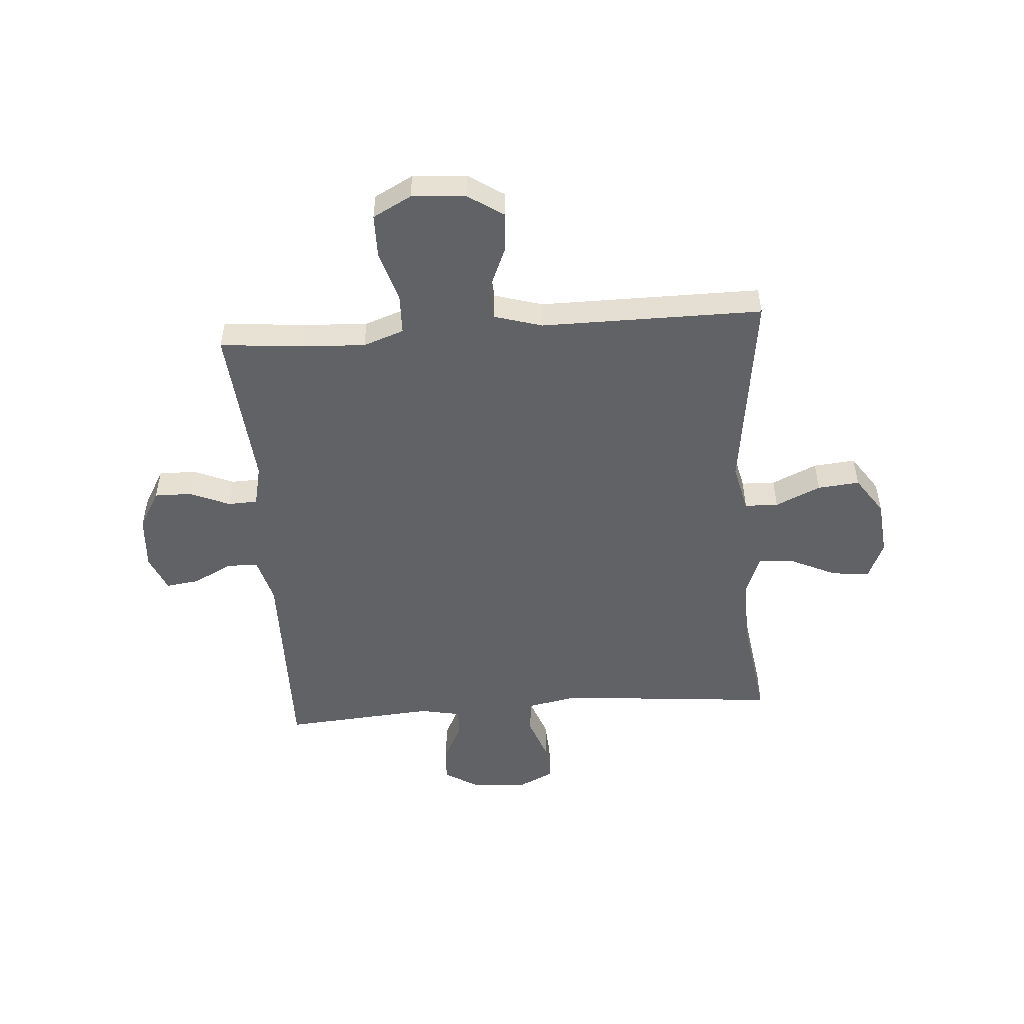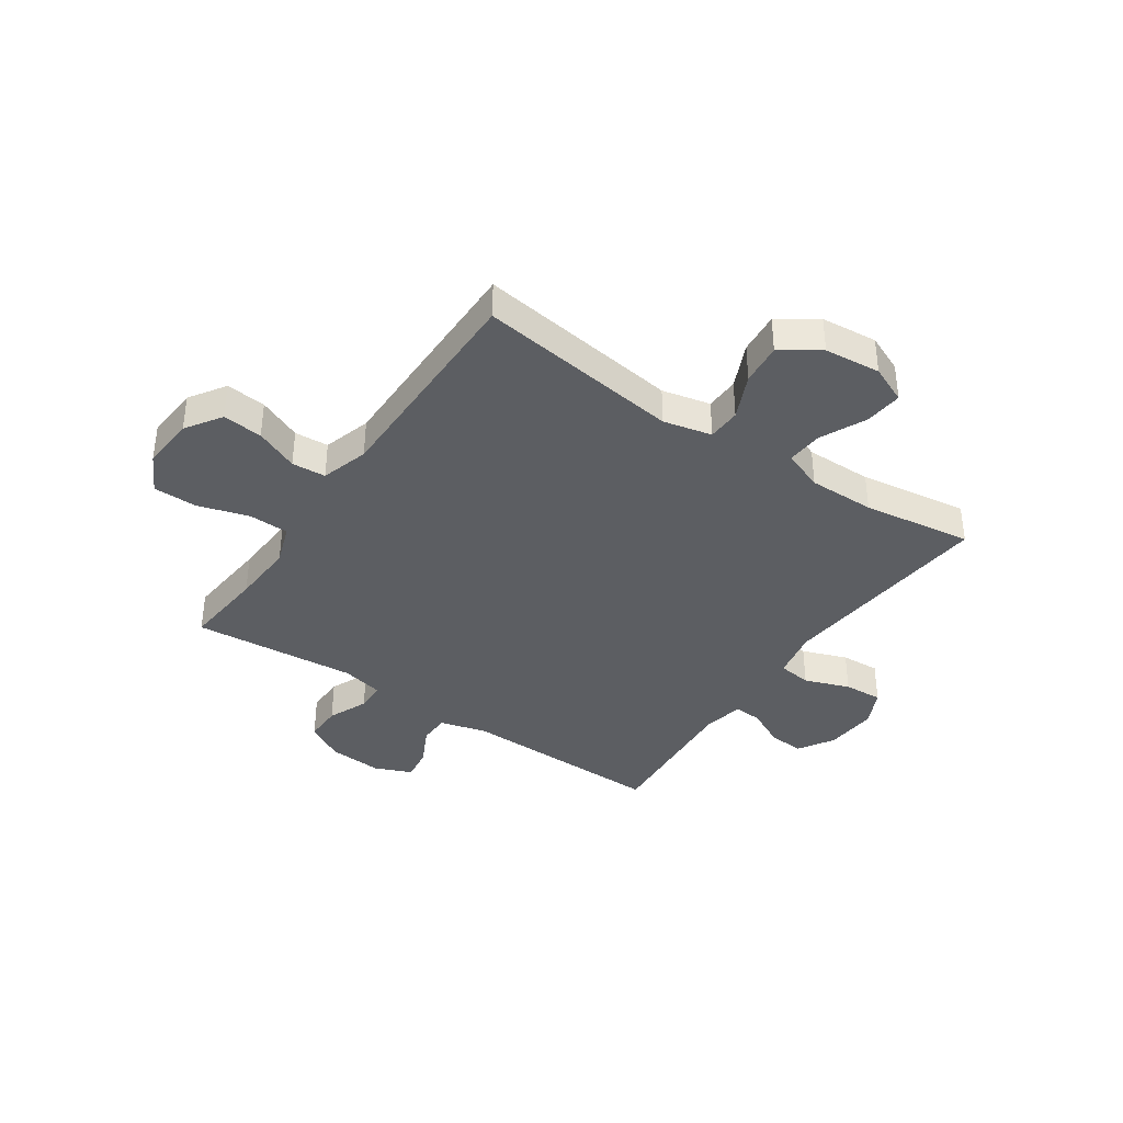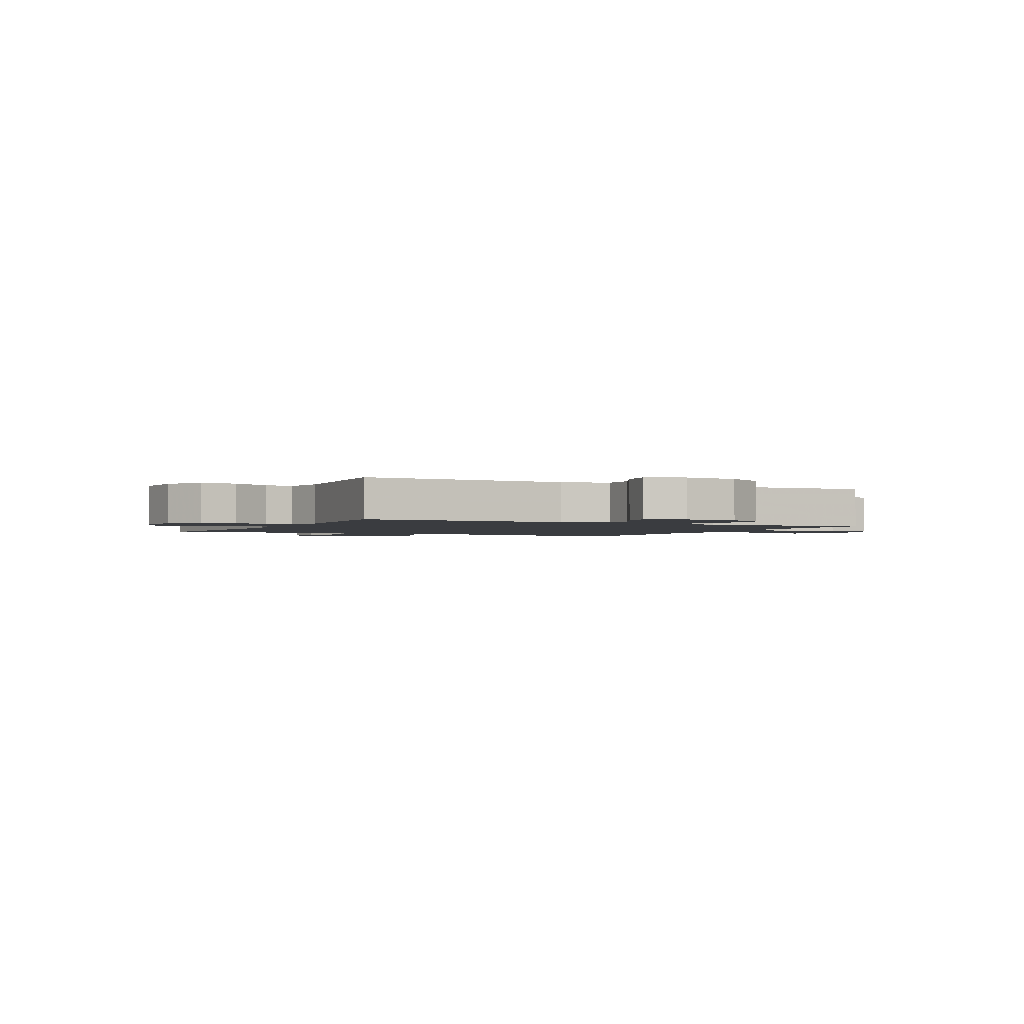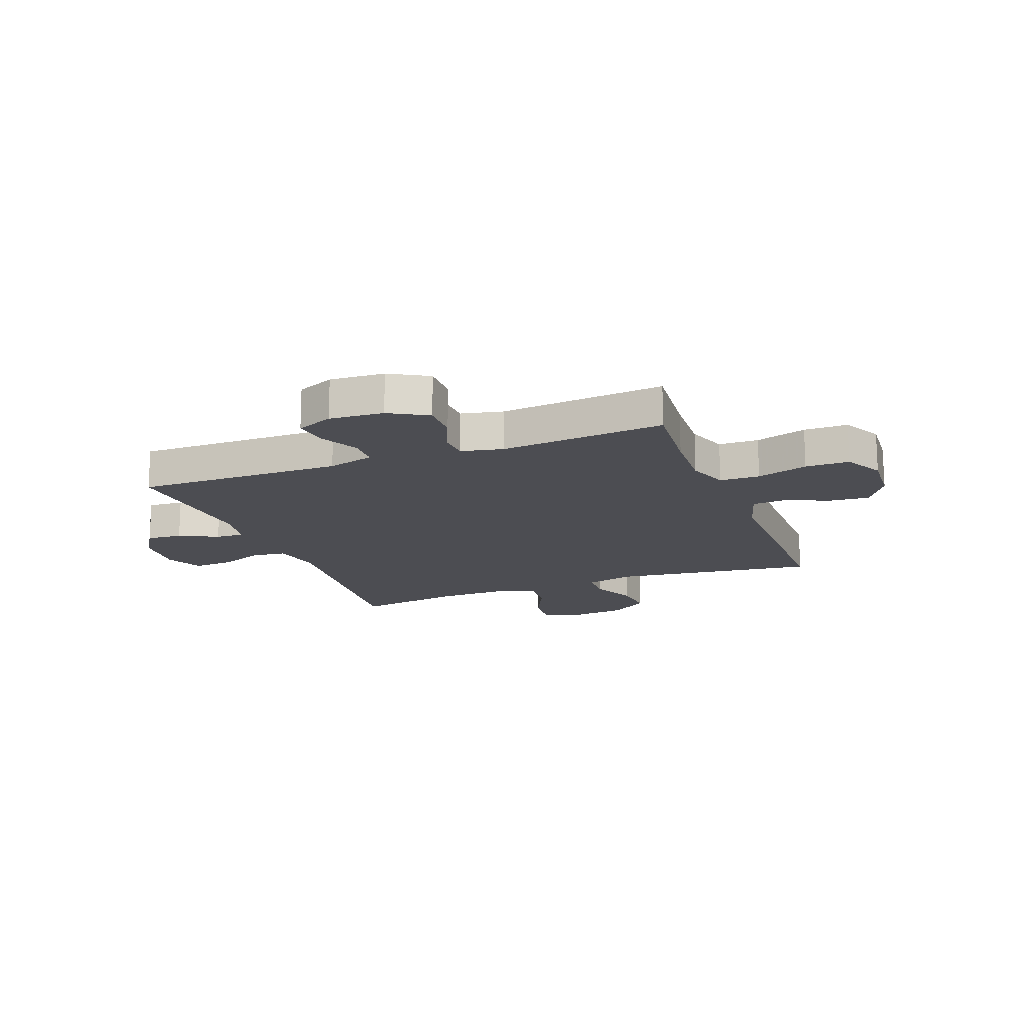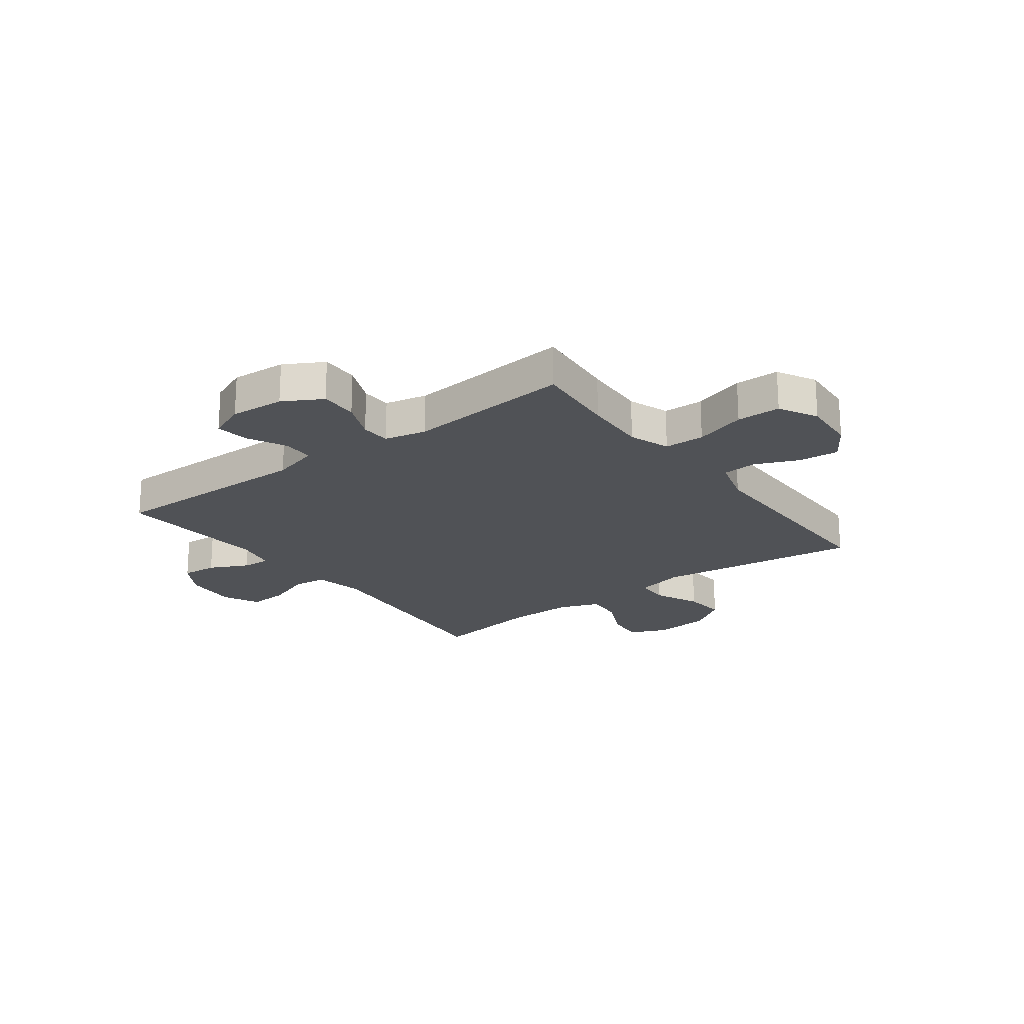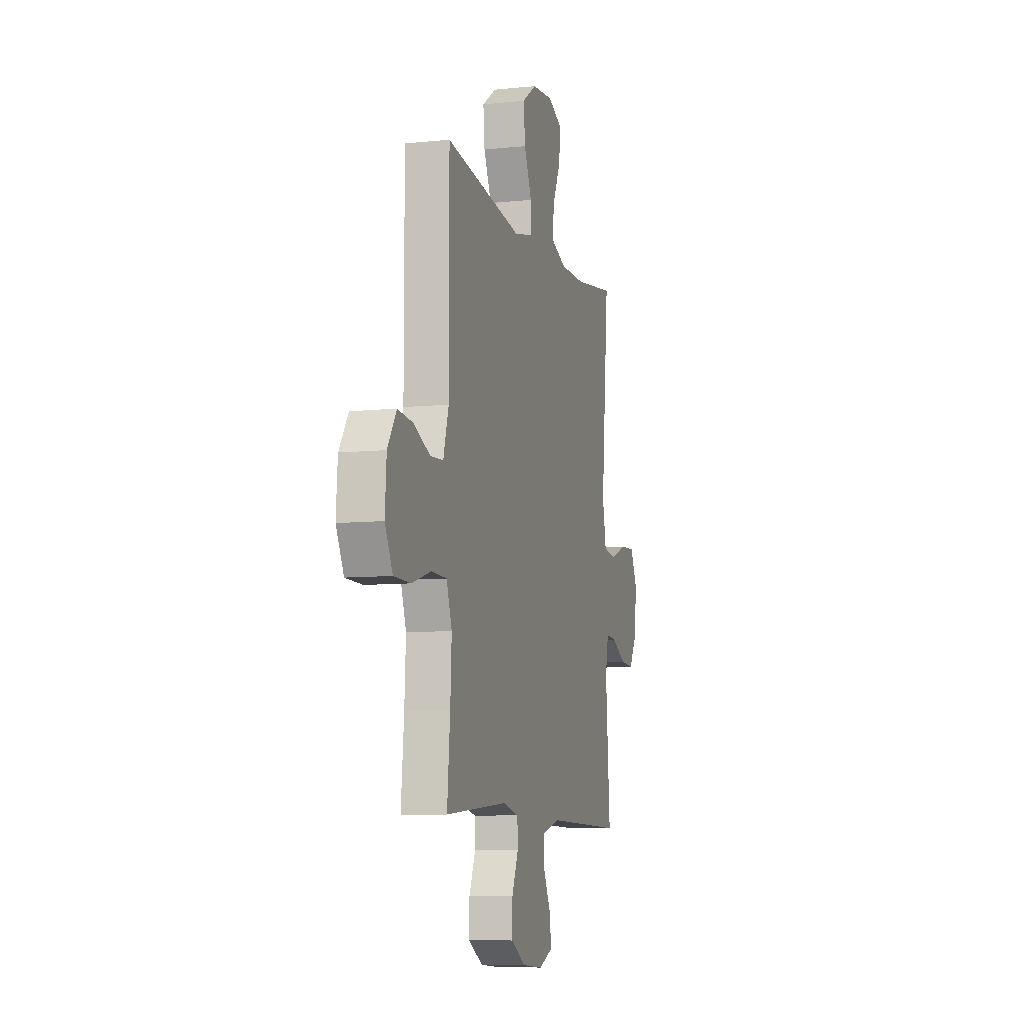
<metadata>
{"format":"obj","ext":"obj","renderer":"f3d","projection":"perspective","resolution":1024,"background":"white","views":[{"elev":-50.5,"azim":-85.7,"up":"+Y"},{"elev":-38.2,"azim":-34.3,"up":"+Y"},{"elev":-1.9,"azim":153.3,"up":"+Y"},{"elev":-16.4,"azim":-159.0,"up":"+Y"},{"elev":-21.1,"azim":-143.0,"up":"+Y"},{"elev":-8.4,"azim":-74.3,"up":"+Z"}]}
</metadata>
<code>
v -0.5 0.07 0.5
v -0.129 0.07 0.45
v -0.041 0.07 0.47
v -0.039 0.07 0.531
v -0.076 0.07 0.613
v -0.083 0.07 0.689
v -0.014 0.07 0.736
v 0.088 0.07 0.746
v 0.157 0.07 0.716
v 0.15 0.07 0.647
v 0.111 0.07 0.564
v 0.106 0.07 0.498
v 0.18 0.07 0.47
v 0.301 0.07 0.471
v 0.5 0.07 0.5
v 0.463 0.07 0.1
v 0.481 0.07 0.01
v 0.542 0.07 0.002
v 0.624 0.07 0.032
v 0.695 0.07 0.036
v 0.727 0.07 -0.031
v 0.72 0.07 -0.127
v 0.68 0.07 -0.192
v 0.615 0.07 -0.187
v 0.545 0.07 -0.152
v 0.494 0.07 -0.149
v 0.479 0.07 -0.223
v 0.5 0.07 -0.5
v 0.124 0.07 -0.494
v 0.039 0.07 -0.517
v 0.038 0.07 -0.573
v 0.074 0.07 -0.645
v 0.082 0.07 -0.705
v 0.015 0.07 -0.733
v -0.084 0.07 -0.726
v -0.154 0.07 -0.686
v -0.153 0.07 -0.618
v -0.122 0.07 -0.546
v -0.124 0.07 -0.492
v -0.2 0.07 -0.475
v -0.5 0.07 -0.5
v -0.486 0.07 -0.349
v -0.48 0.07 -0.234
v -0.506 0.07 -0.16
v -0.579 0.07 -0.158
v -0.672 0.07 -0.186
v -0.752 0.07 -0.185
v -0.789 0.07 -0.115
v -0.782 0.07 -0.017
v -0.739 0.07 0.048
v -0.666 0.07 0.041
v -0.587 0.07 0.007
v -0.525 0.07 0.011
v -0.499 0.07 0.098
v -0.5 0 0.5
v -0.129 0 0.45
v -0.041 0 0.47
v -0.039 0 0.531
v -0.076 0 0.613
v -0.083 0 0.689
v -0.014 0 0.736
v 0.088 0 0.746
v 0.157 0 0.716
v 0.15 0 0.647
v 0.111 0 0.564
v 0.106 0 0.498
v 0.18 0 0.47
v 0.301 0 0.471
v 0.5 0 0.5
v 0.463 0 0.1
v 0.481 0 0.01
v 0.542 0 0.002
v 0.624 0 0.032
v 0.695 0 0.036
v 0.727 0 -0.031
v 0.72 0 -0.127
v 0.68 0 -0.192
v 0.615 0 -0.187
v 0.545 0 -0.152
v 0.494 0 -0.149
v 0.479 0 -0.223
v 0.5 0 -0.5
v 0.124 0 -0.494
v 0.039 0 -0.517
v 0.038 0 -0.573
v 0.074 0 -0.645
v 0.082 0 -0.705
v 0.015 0 -0.733
v -0.084 0 -0.726
v -0.154 0 -0.686
v -0.153 0 -0.618
v -0.122 0 -0.546
v -0.124 0 -0.492
v -0.2 0 -0.475
v -0.5 0 -0.5
v -0.486 0 -0.349
v -0.48 0 -0.234
v -0.506 0 -0.16
v -0.579 0 -0.158
v -0.672 0 -0.186
v -0.752 0 -0.185
v -0.789 0 -0.115
v -0.782 0 -0.017
v -0.739 0 0.048
v -0.666 0 0.041
v -0.587 0 0.007
v -0.525 0 0.011
v -0.499 0 0.098
f 49 50 51 52
f 49 52 53
f 48 49 53
f 45 46 47 48
f 44 45 48 53
f 43 44 53 54
f 40 41 42
f 39 40 42 43
f 35 36 37 38
f 35 38 39
f 34 35 39
f 31 32 33 34
f 30 31 34 39
f 29 30 39 43
f 27 28 29 43
f 22 23 24 25
f 22 25 26
f 21 22 26
f 18 19 20 21
f 17 18 21 26
f 16 17 26 27
f 14 15 16
f 13 14 16 27
f 8 9 10 11
f 8 11 12
f 7 8 12
f 4 5 6 7
f 3 4 7 12
f 2 3 12 13
f 54 1 2
f 27 43 54
f 2 13 27 54
f 106 105 104 103
f 107 106 103
f 107 103 102
f 102 101 100 99
f 107 102 99 98
f 108 107 98 97
f 96 95 94
f 97 96 94 93
f 92 91 90 89
f 93 92 89
f 93 89 88
f 88 87 86 85
f 93 88 85 84
f 97 93 84 83
f 97 83 82 81
f 79 78 77 76
f 80 79 76
f 80 76 75
f 75 74 73 72
f 80 75 72 71
f 81 80 71 70
f 70 69 68
f 81 70 68 67
f 65 64 63 62
f 66 65 62
f 66 62 61
f 61 60 59 58
f 66 61 58 57
f 67 66 57 56
f 56 55 108
f 108 97 81
f 108 81 67 56
f 1 55 56 2
f 2 56 57 3
f 3 57 58 4
f 4 58 59 5
f 5 59 60 6
f 6 60 61 7
f 7 61 62 8
f 8 62 63 9
f 9 63 64 10
f 10 64 65 11
f 11 65 66 12
f 12 66 67 13
f 13 67 68 14
f 14 68 69 15
f 15 69 70 16
f 16 70 71 17
f 17 71 72 18
f 18 72 73 19
f 19 73 74 20
f 20 74 75 21
f 21 75 76 22
f 22 76 77 23
f 23 77 78 24
f 24 78 79 25
f 25 79 80 26
f 26 80 81 27
f 27 81 82 28
f 28 82 83 29
f 29 83 84 30
f 30 84 85 31
f 31 85 86 32
f 32 86 87 33
f 33 87 88 34
f 34 88 89 35
f 35 89 90 36
f 36 90 91 37
f 37 91 92 38
f 38 92 93 39
f 39 93 94 40
f 40 94 95 41
f 41 95 96 42
f 42 96 97 43
f 43 97 98 44
f 44 98 99 45
f 45 99 100 46
f 46 100 101 47
f 47 101 102 48
f 48 102 103 49
f 49 103 104 50
f 50 104 105 51
f 51 105 106 52
f 52 106 107 53
f 53 107 108 54
f 54 108 55 1

</code>
